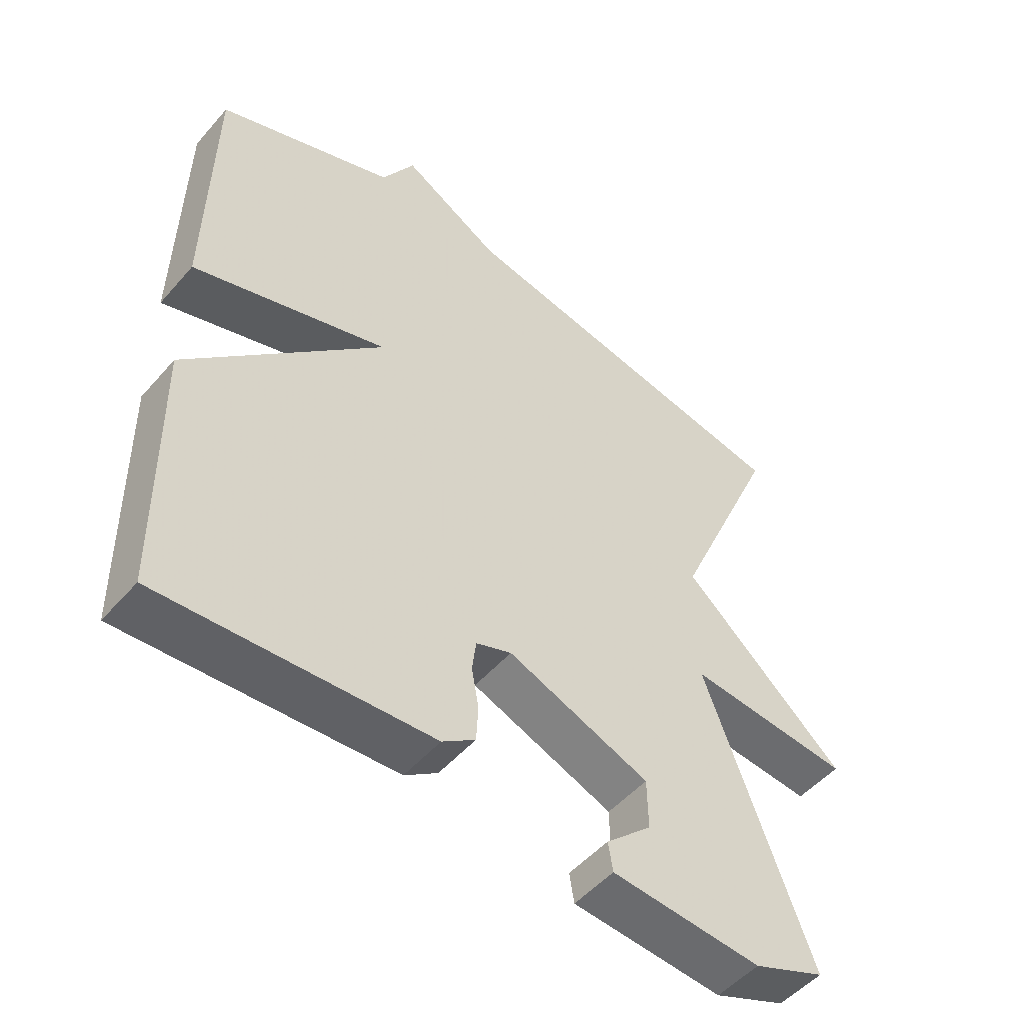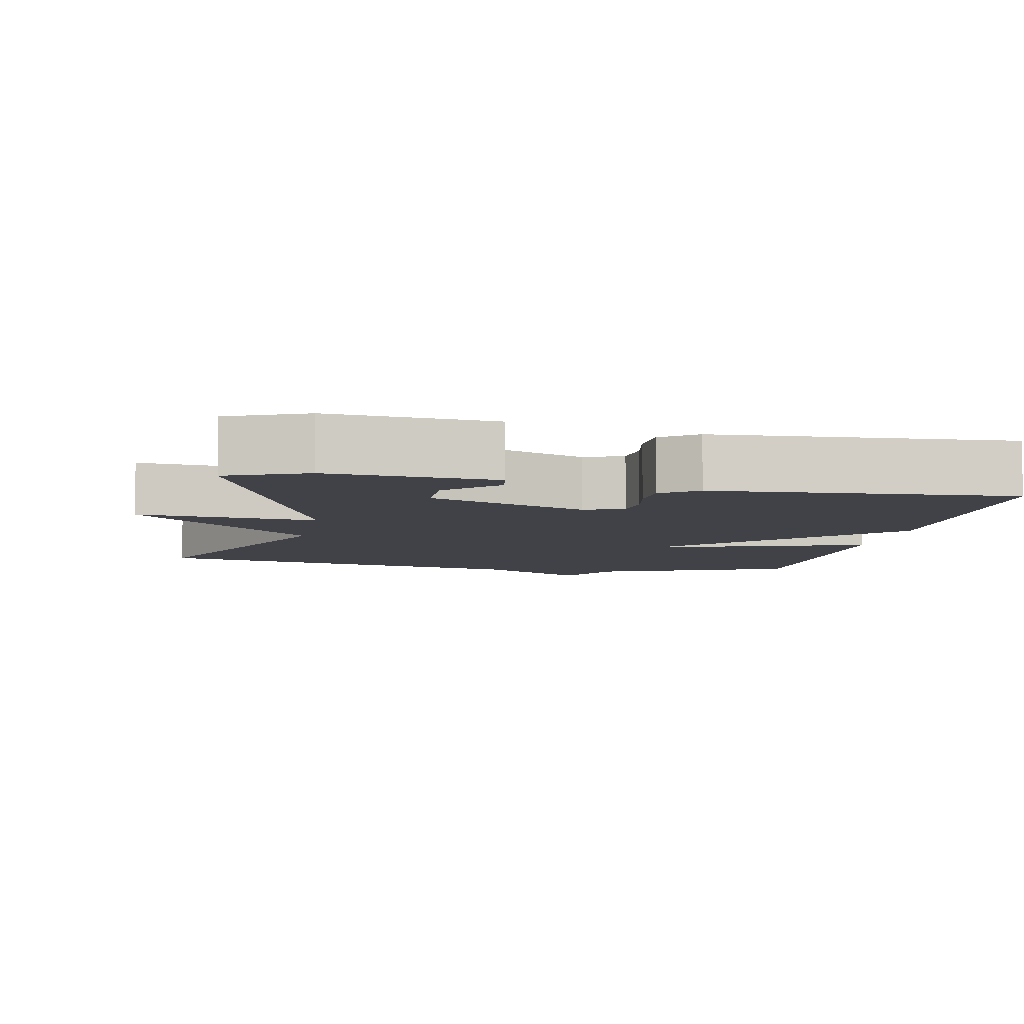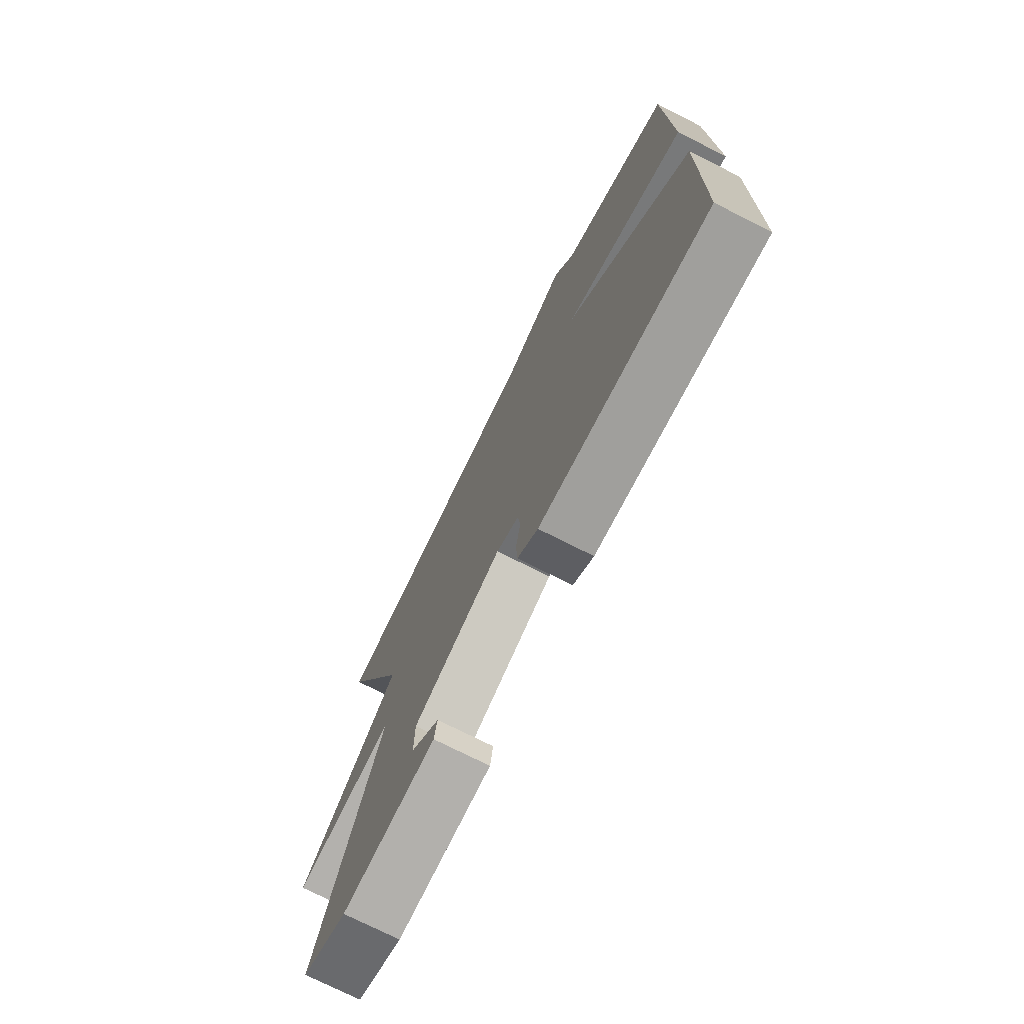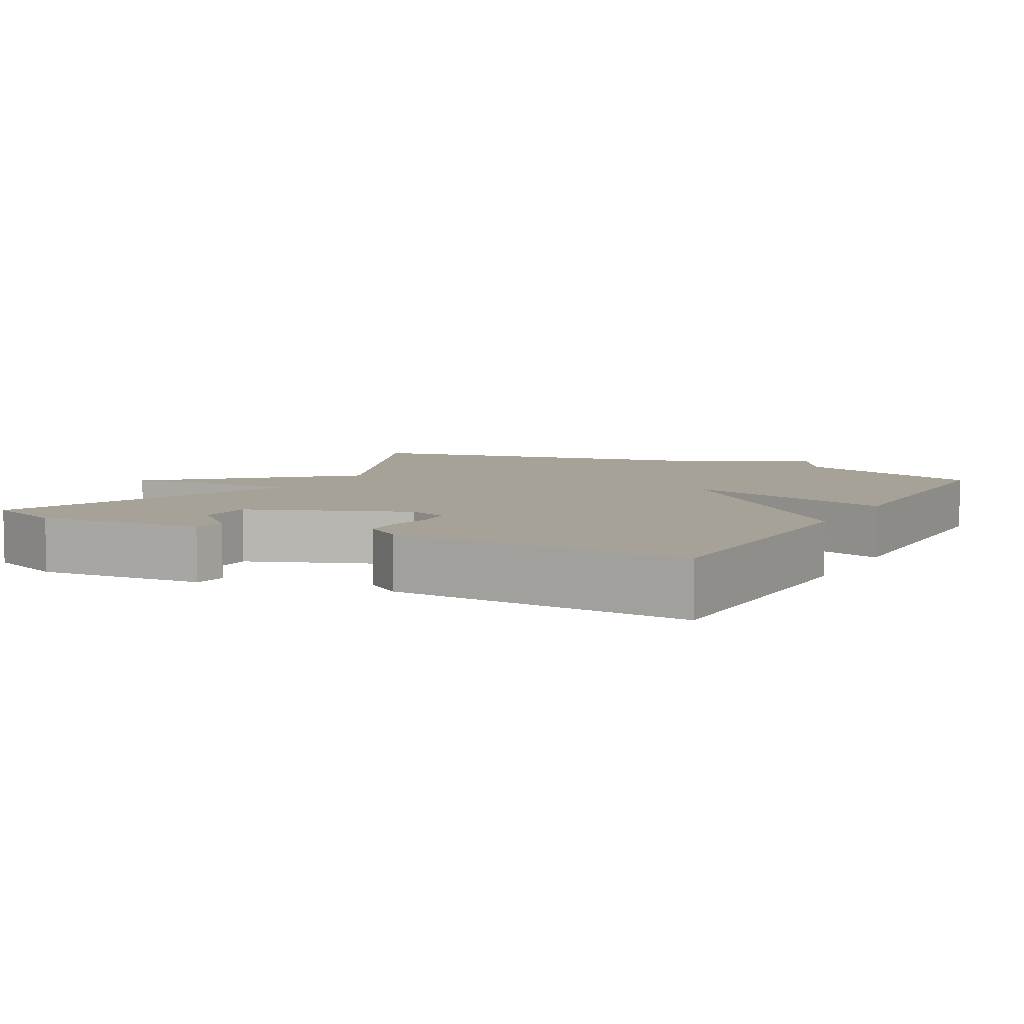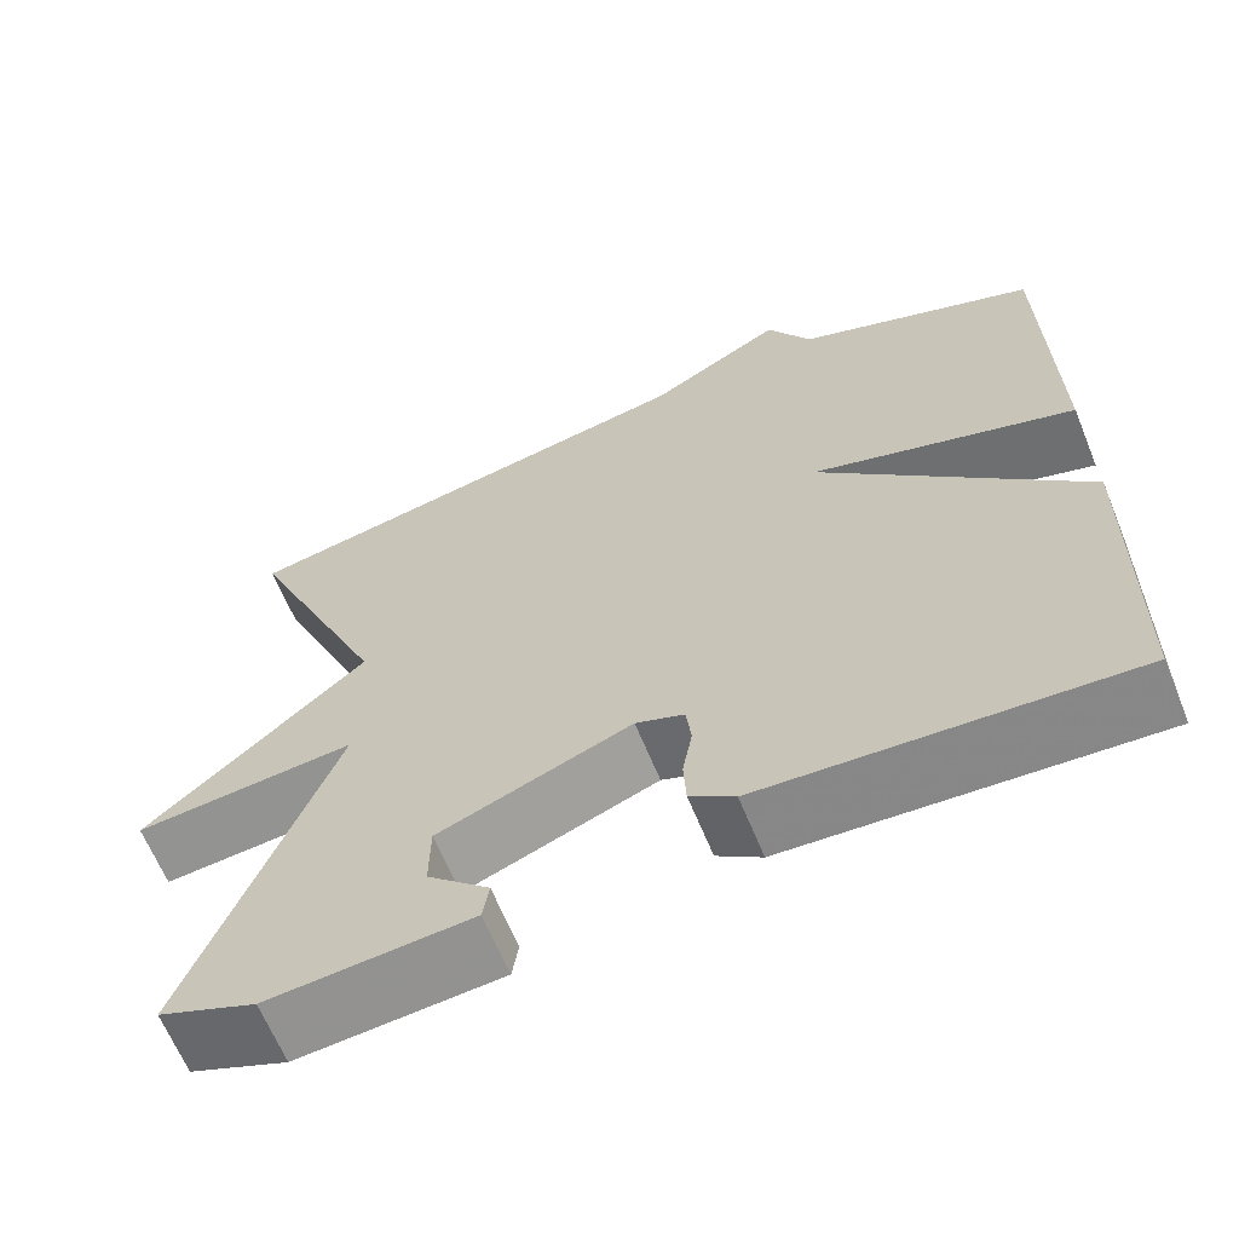
<metadata>
{"format":"obj","ext":"obj","renderer":"f3d","projection":"perspective","resolution":1024,"background":"white","views":[{"elev":-50.9,"azim":-39.4,"up":"+Z"},{"elev":-6.8,"azim":169.1,"up":"+Y"},{"elev":-74.4,"azim":-116.8,"up":"+Z"},{"elev":6.5,"azim":-151.6,"up":"+Y"},{"elev":-64.3,"azim":-157.8,"up":"+Z"}]}
</metadata>
<code>
v 0.5 0.07 -0.5
v 0.391 0.07 -0.544
v 0.164 0.07 -0.526
v 0.157 0.07 -0.482
v 0.226 0.07 -0.418
v 0.225 0.07 -0.341
v 0.01 0.07 -0.257
v -0.044 0.07 -0.277
v -0.05 0.07 -0.326
v -0.039 0.07 -0.386
v -0.042 0.07 -0.441
v -0.092 0.07 -0.476
v -0.5 0.07 -0.5
v -0.506 0.07 -0.101
v -0.211 0.07 0.191
v -0.506 0.07 0.099
v -0.5 0.07 0.5
v -0.231 0.07 0.603
v -0.181 0.07 0.69
v -0.031 0.07 0.603
v 0.5 0.07 0.5
v 0.34 0.07 0.13
v 0.587 0.07 -0.092
v 0.34 0.07 -0.07
v 0.5 0 -0.5
v 0.391 0 -0.544
v 0.164 0 -0.526
v 0.157 0 -0.482
v 0.226 0 -0.418
v 0.225 0 -0.341
v 0.01 0 -0.257
v -0.044 0 -0.277
v -0.05 0 -0.326
v -0.039 0 -0.386
v -0.042 0 -0.441
v -0.092 0 -0.476
v -0.5 0 -0.5
v -0.506 0 -0.101
v -0.211 0 0.191
v -0.506 0 0.099
v -0.5 0 0.5
v -0.231 0 0.603
v -0.181 0 0.69
v -0.031 0 0.603
v 0.5 0 0.5
v 0.34 0 0.13
v 0.587 0 -0.092
v 0.34 0 -0.07
f 22 23 24
f 20 21 22
f 20 22 24
f 19 20 24
f 18 19 24
f 15 16 17 18
f 15 18 24 1
f 13 14 15
f 12 13 15
f 11 12 15
f 10 11 15
f 9 10 15
f 8 9 15
f 7 8 15
f 6 7 15
f 3 4 5
f 2 3 5
f 1 2 5
f 1 5 6
f 1 6 15
f 48 47 46
f 46 45 44
f 48 46 44
f 48 44 43
f 48 43 42
f 42 41 40 39
f 25 48 42 39
f 39 38 37
f 39 37 36
f 39 36 35
f 39 35 34
f 39 34 33
f 39 33 32
f 39 32 31
f 39 31 30
f 29 28 27
f 29 27 26
f 29 26 25
f 30 29 25
f 39 30 25
f 1 25 26 2
f 2 26 27 3
f 3 27 28 4
f 4 28 29 5
f 5 29 30 6
f 6 30 31 7
f 7 31 32 8
f 8 32 33 9
f 9 33 34 10
f 10 34 35 11
f 11 35 36 12
f 12 36 37 13
f 13 37 38 14
f 14 38 39 15
f 15 39 40 16
f 16 40 41 17
f 17 41 42 18
f 18 42 43 19
f 19 43 44 20
f 20 44 45 21
f 21 45 46 22
f 22 46 47 23
f 23 47 48 24
f 24 48 25 1

</code>
